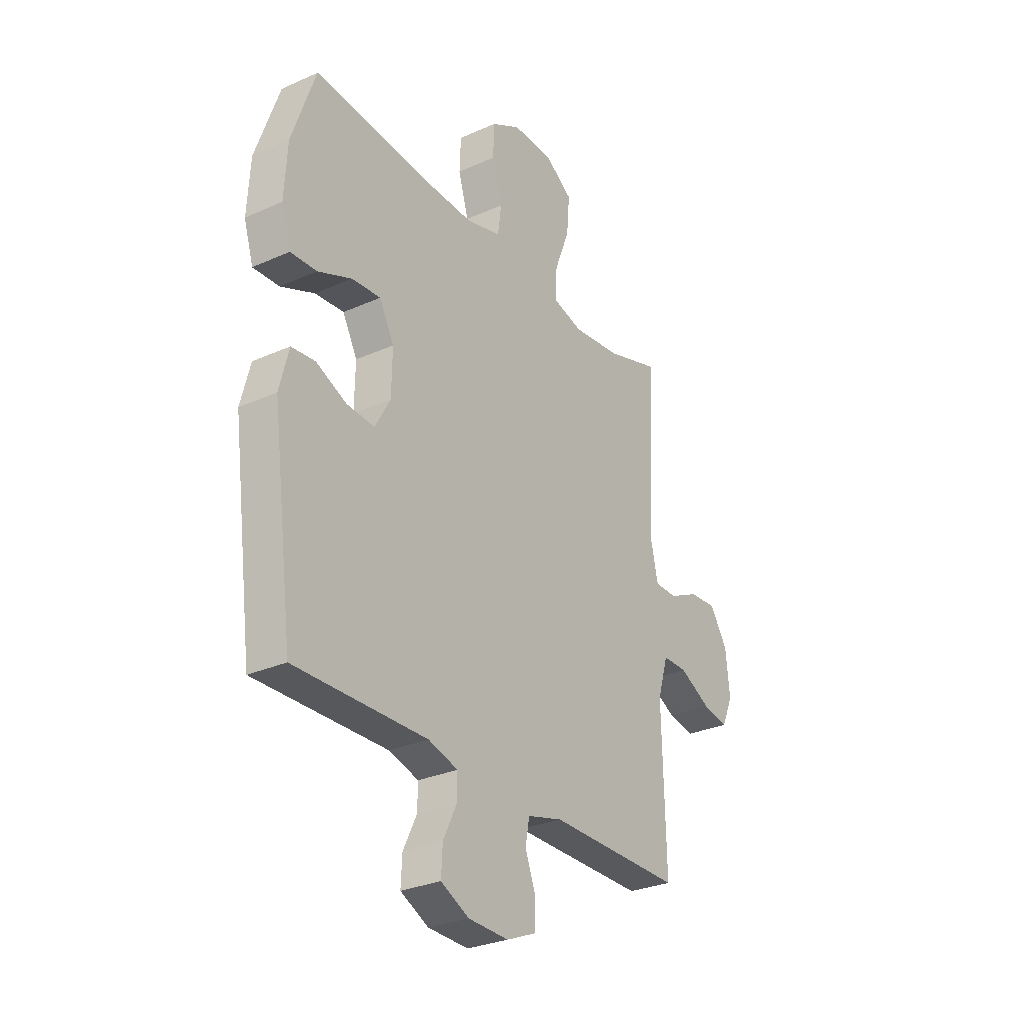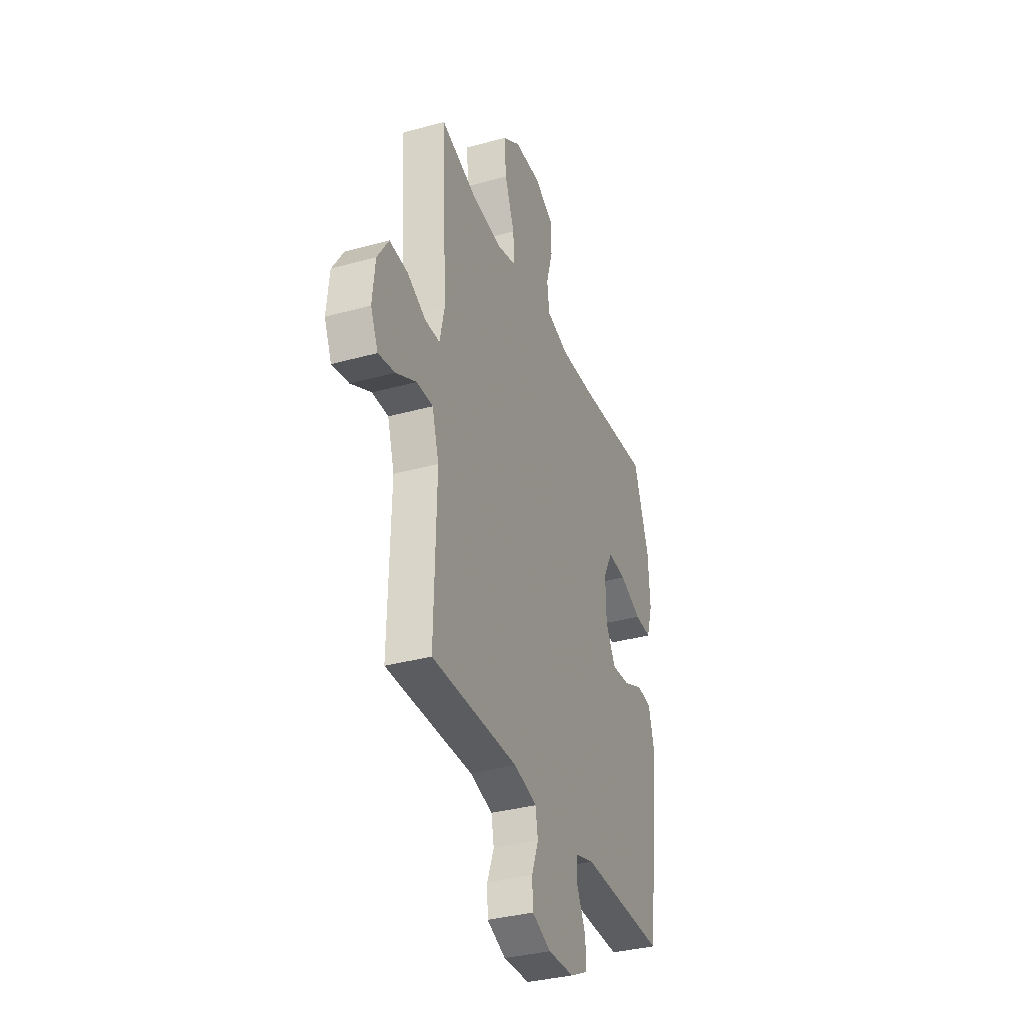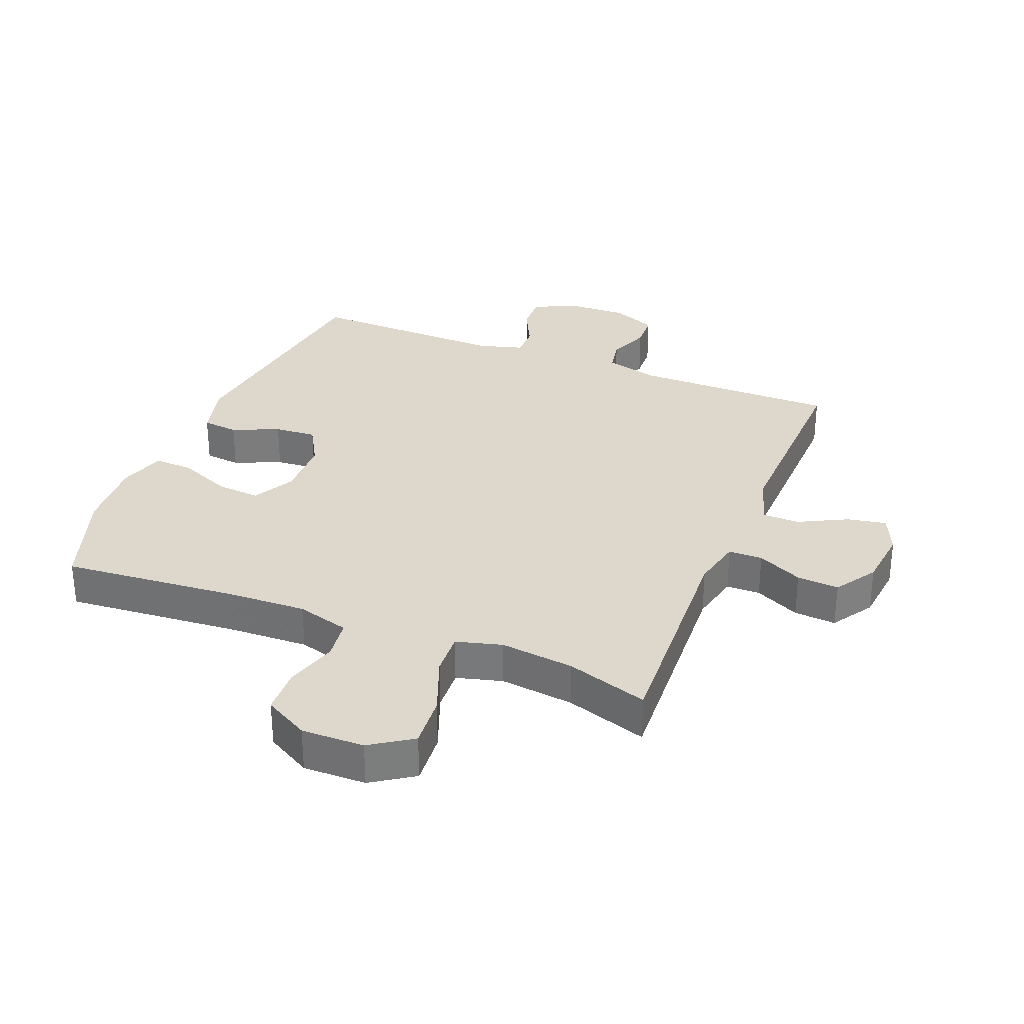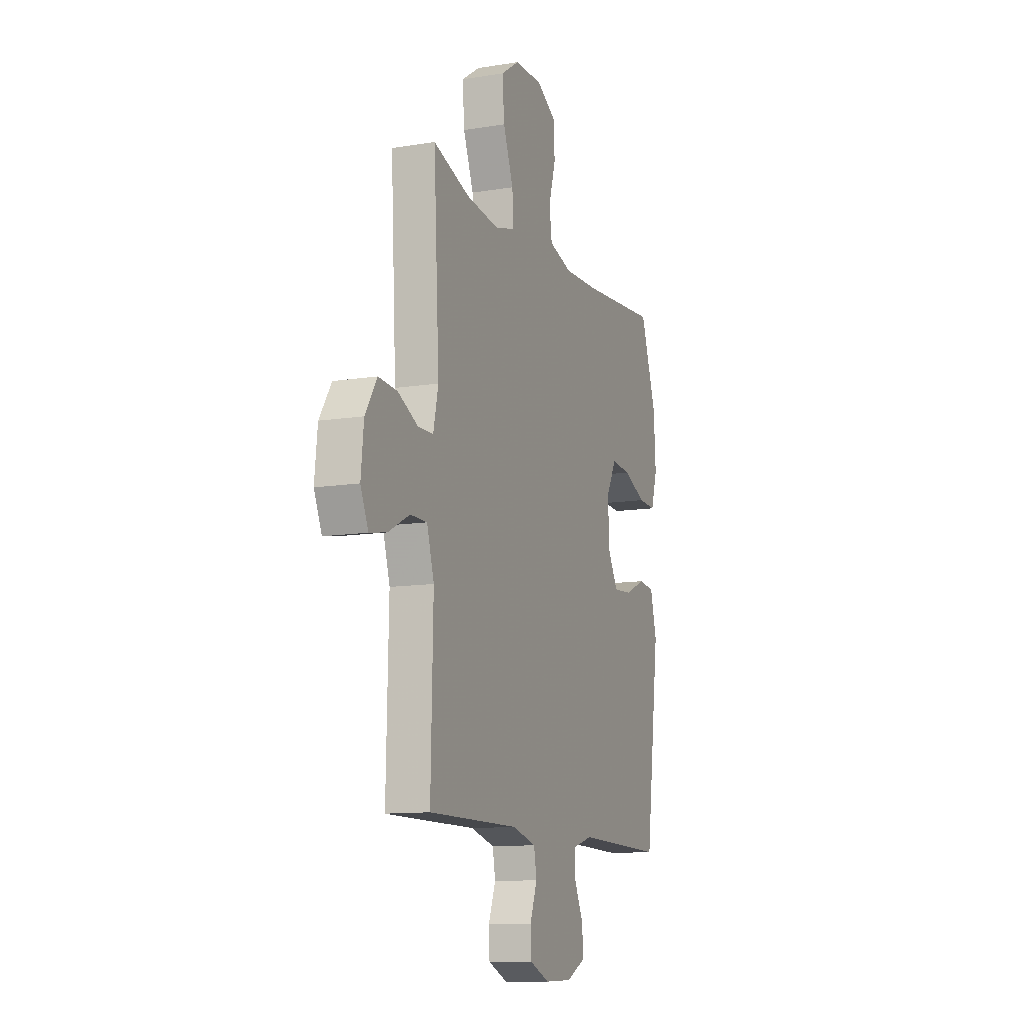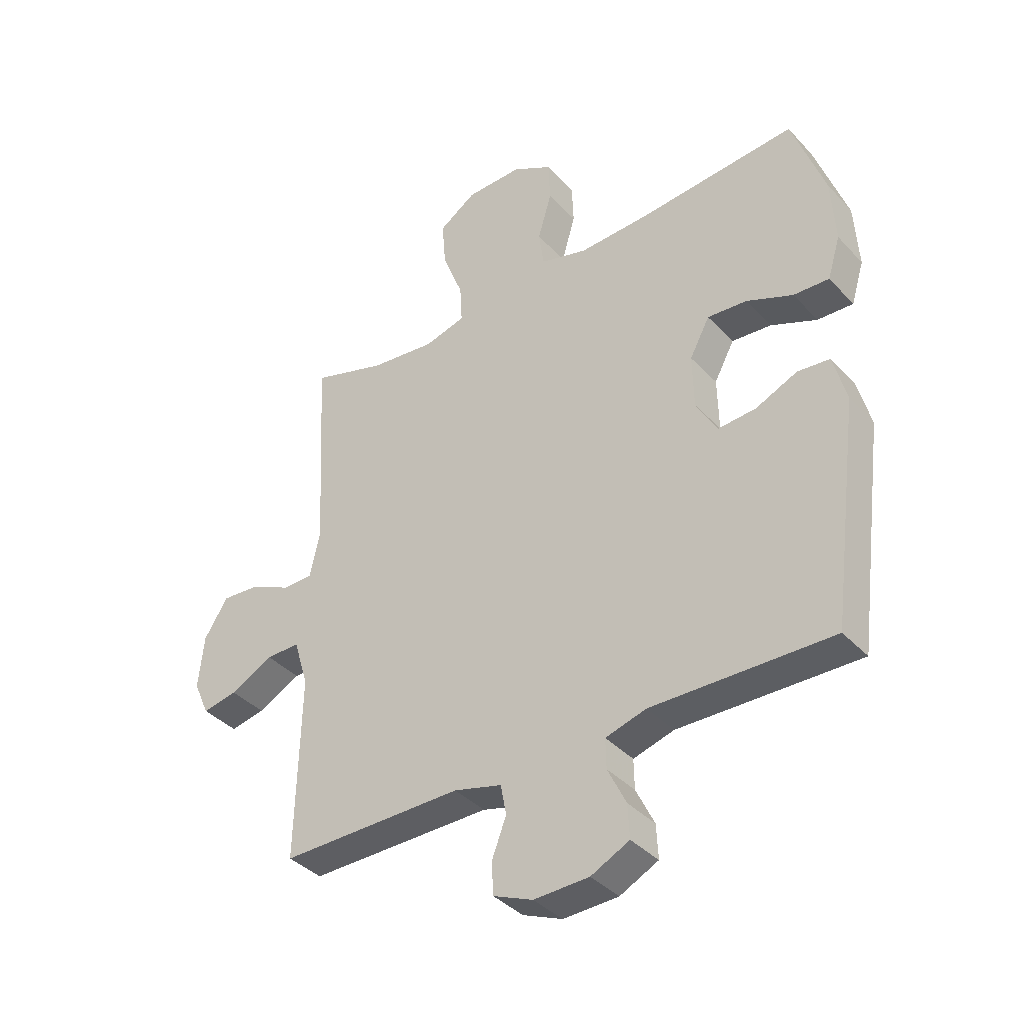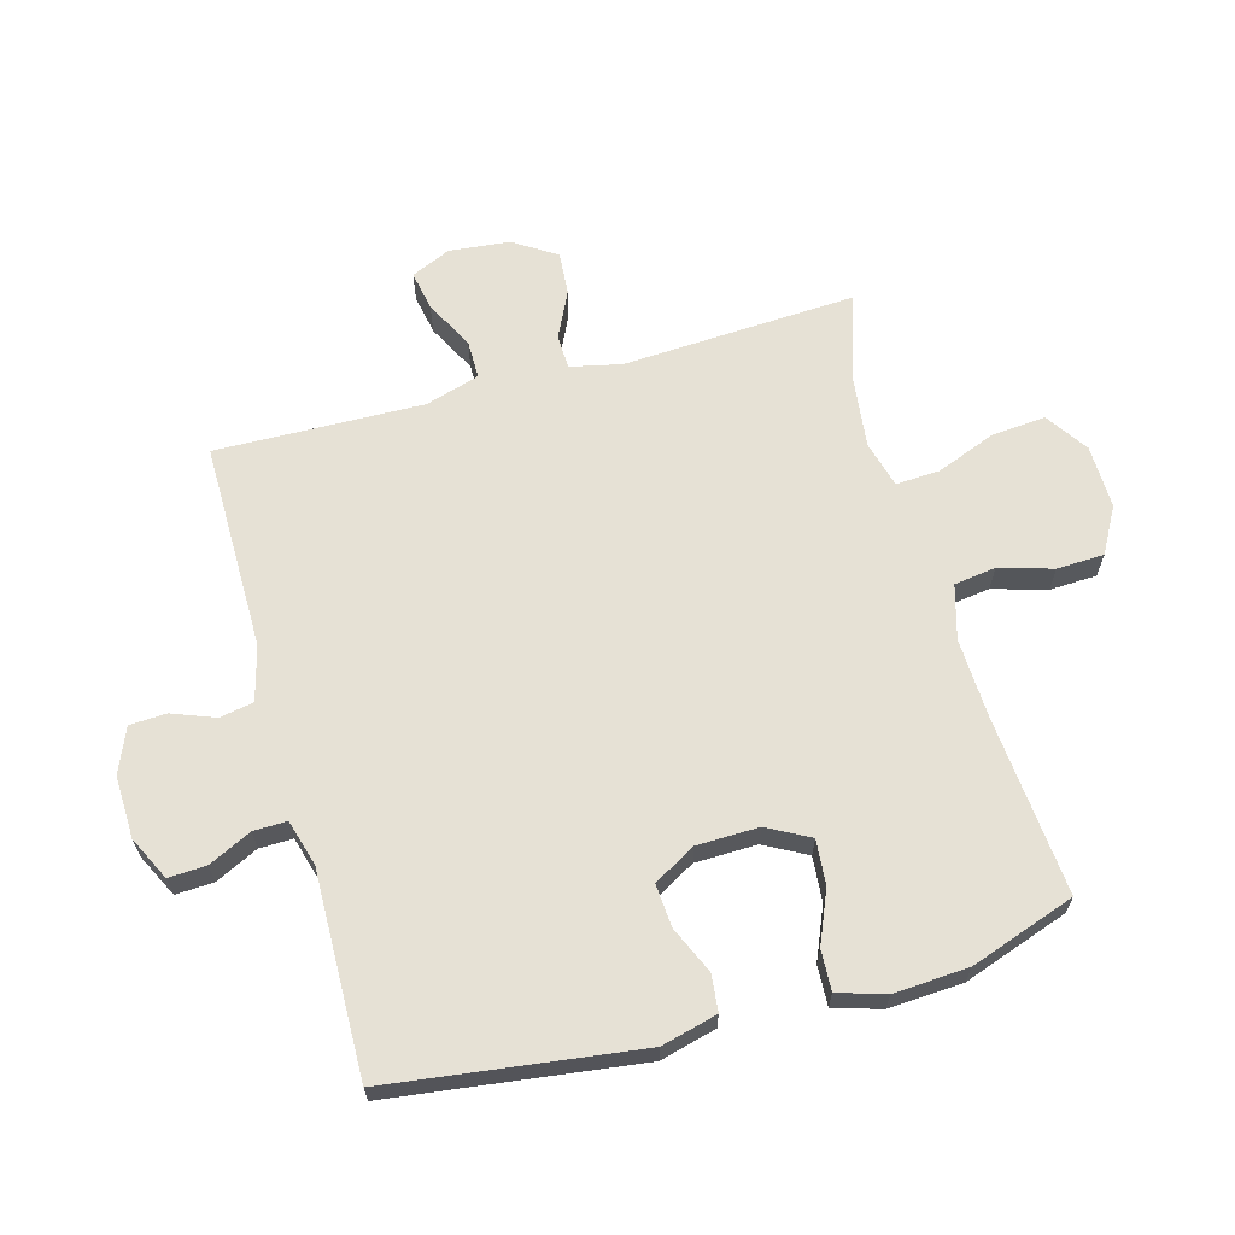
<metadata>
{"format":"obj","ext":"obj","renderer":"f3d","projection":"perspective","resolution":1024,"background":"white","views":[{"elev":-29.2,"azim":-56.4,"up":"+Z"},{"elev":-34.8,"azim":110.3,"up":"+Z"},{"elev":31.4,"azim":21.9,"up":"+Y"},{"elev":-11.6,"azim":111.3,"up":"+Z"},{"elev":-38.3,"azim":-142.6,"up":"+Z"},{"elev":64.8,"azim":-105.5,"up":"+Y"}]}
</metadata>
<code>
v 0.5 0.07 -0.5
v 0.171 0.07 -0.499
v 0.085 0.07 -0.522
v 0.075 0.07 -0.576
v 0.101 0.07 -0.644
v 0.098 0.07 -0.702
v 0.027 0.07 -0.732
v -0.072 0.07 -0.729
v -0.141 0.07 -0.695
v -0.138 0.07 -0.635
v -0.105 0.07 -0.567
v -0.104 0.07 -0.514
v -0.177 0.07 -0.493
v -0.5 0.07 -0.5
v -0.552 0.07 -0.105
v -0.529 0.07 -0.016
v -0.471 0.07 -0.01
v -0.396 0.07 -0.043
v -0.328 0.07 -0.048
v -0.29 0.07 0.019
v -0.288 0.07 0.117
v -0.324 0.07 0.184
v -0.395 0.07 0.178
v -0.478 0.07 0.143
v -0.542 0.07 0.14
v -0.565 0.07 0.215
v -0.558 0.07 0.333
v -0.5 0.07 0.5
v -0.217 0.07 0.476
v -0.089 0.07 0.471
v -0.004 0.07 0.495
v 0.005 0.07 0.561
v -0.02 0.07 0.646
v -0.017 0.07 0.721
v 0.055 0.07 0.761
v 0.156 0.07 0.759
v 0.223 0.07 0.714
v 0.216 0.07 0.629
v 0.179 0.07 0.534
v 0.175 0.07 0.464
v 0.249 0.07 0.444
v 0.368 0.07 0.458
v 0.5 0.07 0.5
v 0.48 0.07 0.131
v 0.498 0.07 0.05
v 0.553 0.07 0.049
v 0.626 0.07 0.084
v 0.694 0.07 0.089
v 0.737 0.07 0.022
v 0.747 0.07 -0.074
v 0.719 0.07 -0.137
v 0.656 0.07 -0.125
v 0.579 0.07 -0.085
v 0.518 0.07 -0.085
v 0.492 0.07 -0.171
v 0.5 0 -0.5
v 0.171 0 -0.499
v 0.085 0 -0.522
v 0.075 0 -0.576
v 0.101 0 -0.644
v 0.098 0 -0.702
v 0.027 0 -0.732
v -0.072 0 -0.729
v -0.141 0 -0.695
v -0.138 0 -0.635
v -0.105 0 -0.567
v -0.104 0 -0.514
v -0.177 0 -0.493
v -0.5 0 -0.5
v -0.552 0 -0.105
v -0.529 0 -0.016
v -0.471 0 -0.01
v -0.396 0 -0.043
v -0.328 0 -0.048
v -0.29 0 0.019
v -0.288 0 0.117
v -0.324 0 0.184
v -0.395 0 0.178
v -0.478 0 0.143
v -0.542 0 0.14
v -0.565 0 0.215
v -0.558 0 0.333
v -0.5 0 0.5
v -0.217 0 0.476
v -0.089 0 0.471
v -0.004 0 0.495
v 0.005 0 0.561
v -0.02 0 0.646
v -0.017 0 0.721
v 0.055 0 0.761
v 0.156 0 0.759
v 0.223 0 0.714
v 0.216 0 0.629
v 0.179 0 0.534
v 0.175 0 0.464
v 0.249 0 0.444
v 0.368 0 0.458
v 0.5 0 0.5
v 0.48 0 0.131
v 0.498 0 0.05
v 0.553 0 0.049
v 0.626 0 0.084
v 0.694 0 0.089
v 0.737 0 0.022
v 0.747 0 -0.074
v 0.719 0 -0.137
v 0.656 0 -0.125
v 0.579 0 -0.085
v 0.518 0 -0.085
v 0.492 0 -0.171
f 51 52 53
f 50 51 53
f 49 50 53
f 48 49 53
f 47 48 53
f 46 47 53
f 45 46 53 54
f 44 45 54 55
f 42 43 44
f 55 1 2
f 44 55 2
f 42 44 2
f 41 42 2
f 37 38 39
f 36 37 39
f 35 36 39
f 34 35 39
f 33 34 39
f 32 33 39
f 31 32 39 40
f 41 2 3
f 40 41 3
f 31 40 3
f 30 31 3
f 27 28 29
f 26 27 29
f 25 26 29
f 24 25 29
f 23 24 29
f 22 23 29 30
f 16 17 18
f 15 16 18
f 14 15 18
f 13 14 18
f 12 13 18 19
f 9 10 11
f 8 9 11
f 7 8 11
f 6 7 11
f 5 6 11
f 4 5 11
f 4 11 12
f 12 19 20
f 4 12 20
f 3 4 20
f 21 22 30 3
f 3 20 21
f 108 107 106
f 108 106 105
f 108 105 104
f 108 104 103
f 108 103 102
f 108 102 101
f 109 108 101 100
f 110 109 100 99
f 99 98 97
f 57 56 110
f 57 110 99
f 57 99 97
f 57 97 96
f 94 93 92
f 94 92 91
f 94 91 90
f 94 90 89
f 94 89 88
f 94 88 87
f 95 94 87 86
f 58 57 96
f 58 96 95
f 58 95 86
f 58 86 85
f 84 83 82
f 84 82 81
f 84 81 80
f 84 80 79
f 84 79 78
f 85 84 78 77
f 73 72 71
f 73 71 70
f 73 70 69
f 73 69 68
f 74 73 68 67
f 66 65 64
f 66 64 63
f 66 63 62
f 66 62 61
f 66 61 60
f 66 60 59
f 67 66 59
f 75 74 67
f 75 67 59
f 75 59 58
f 58 85 77 76
f 76 75 58
f 1 56 57 2
f 2 57 58 3
f 3 58 59 4
f 4 59 60 5
f 5 60 61 6
f 6 61 62 7
f 7 62 63 8
f 8 63 64 9
f 9 64 65 10
f 10 65 66 11
f 11 66 67 12
f 12 67 68 13
f 13 68 69 14
f 14 69 70 15
f 15 70 71 16
f 16 71 72 17
f 17 72 73 18
f 18 73 74 19
f 19 74 75 20
f 20 75 76 21
f 21 76 77 22
f 22 77 78 23
f 23 78 79 24
f 24 79 80 25
f 25 80 81 26
f 26 81 82 27
f 27 82 83 28
f 28 83 84 29
f 29 84 85 30
f 30 85 86 31
f 31 86 87 32
f 32 87 88 33
f 33 88 89 34
f 34 89 90 35
f 35 90 91 36
f 36 91 92 37
f 37 92 93 38
f 38 93 94 39
f 39 94 95 40
f 40 95 96 41
f 41 96 97 42
f 42 97 98 43
f 43 98 99 44
f 44 99 100 45
f 45 100 101 46
f 46 101 102 47
f 47 102 103 48
f 48 103 104 49
f 49 104 105 50
f 50 105 106 51
f 51 106 107 52
f 52 107 108 53
f 53 108 109 54
f 54 109 110 55
f 55 110 56 1

</code>
